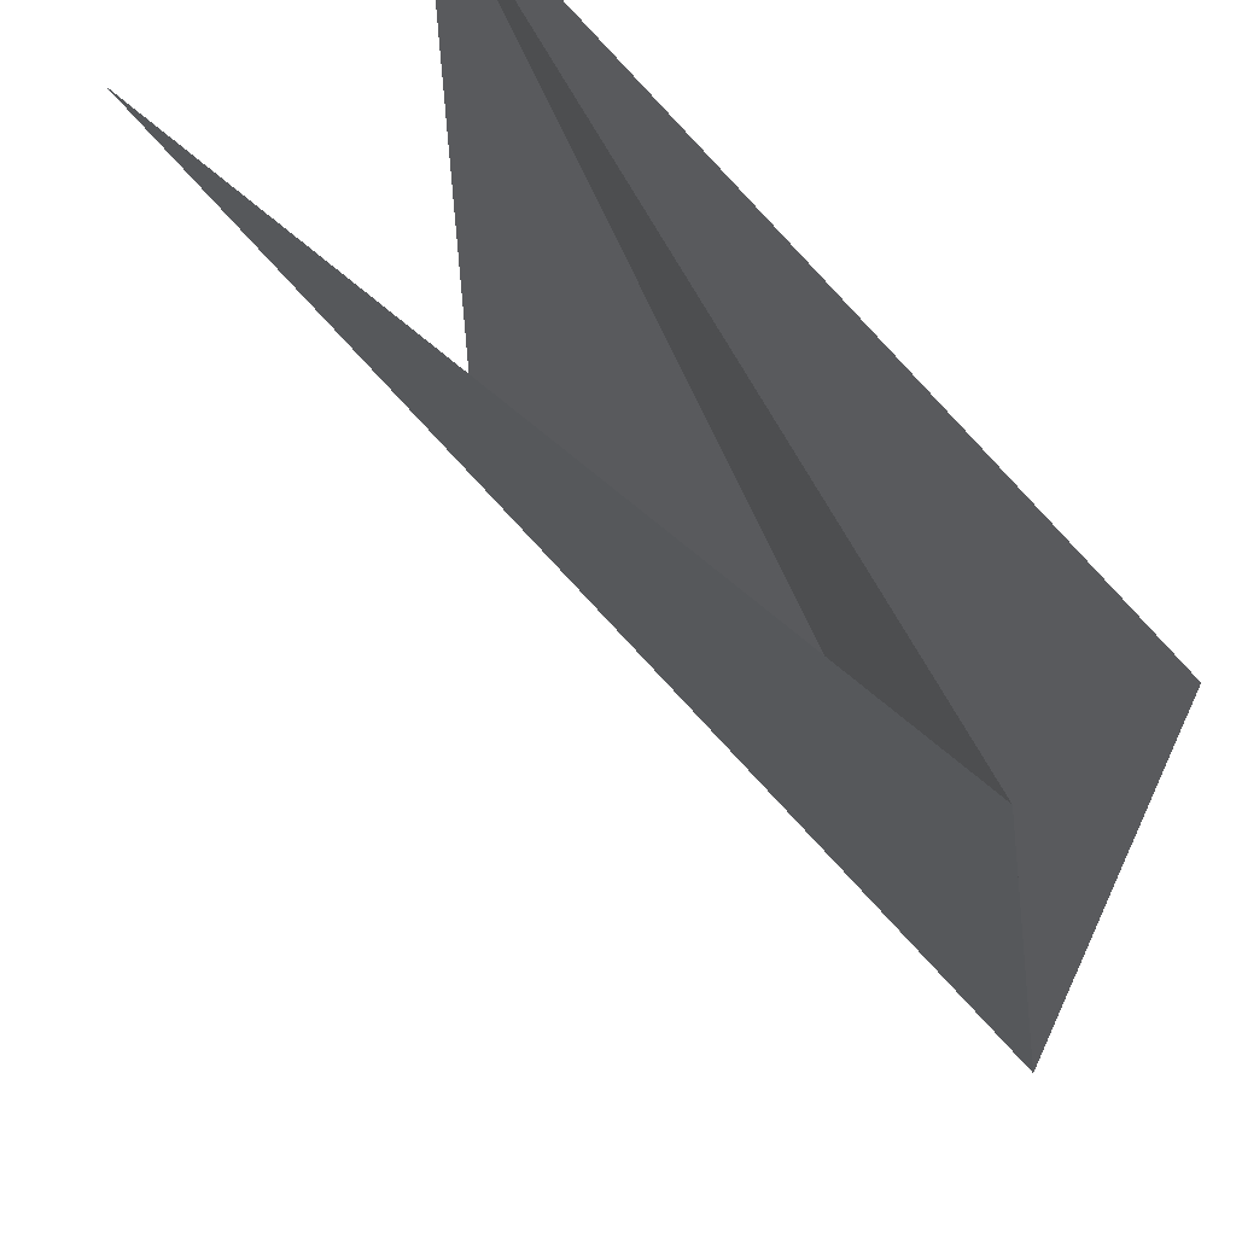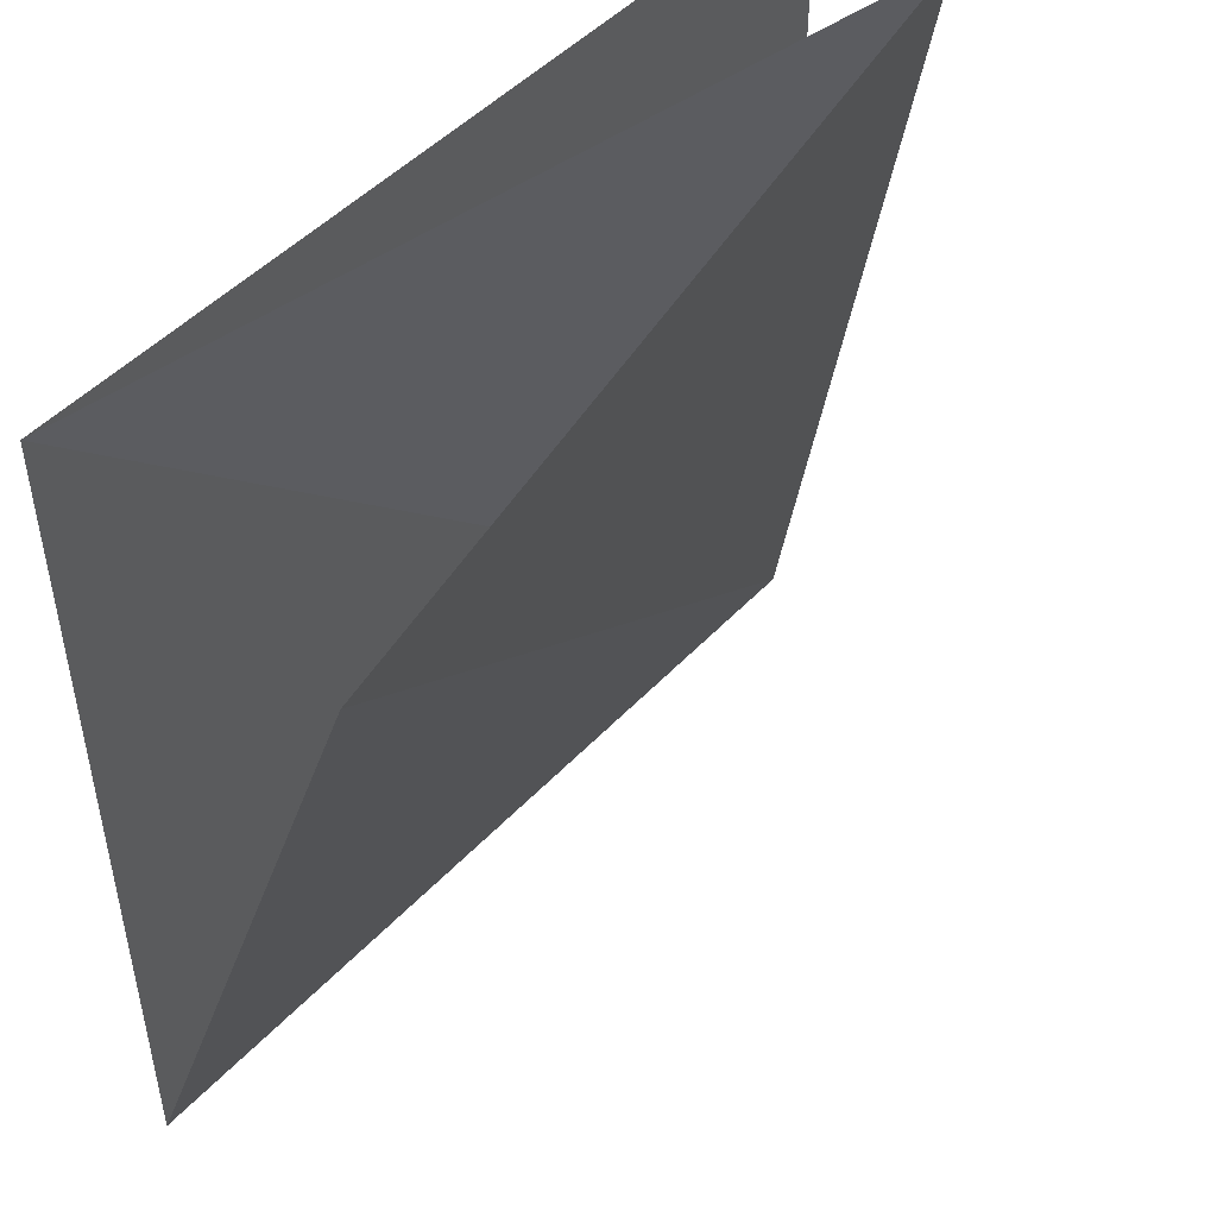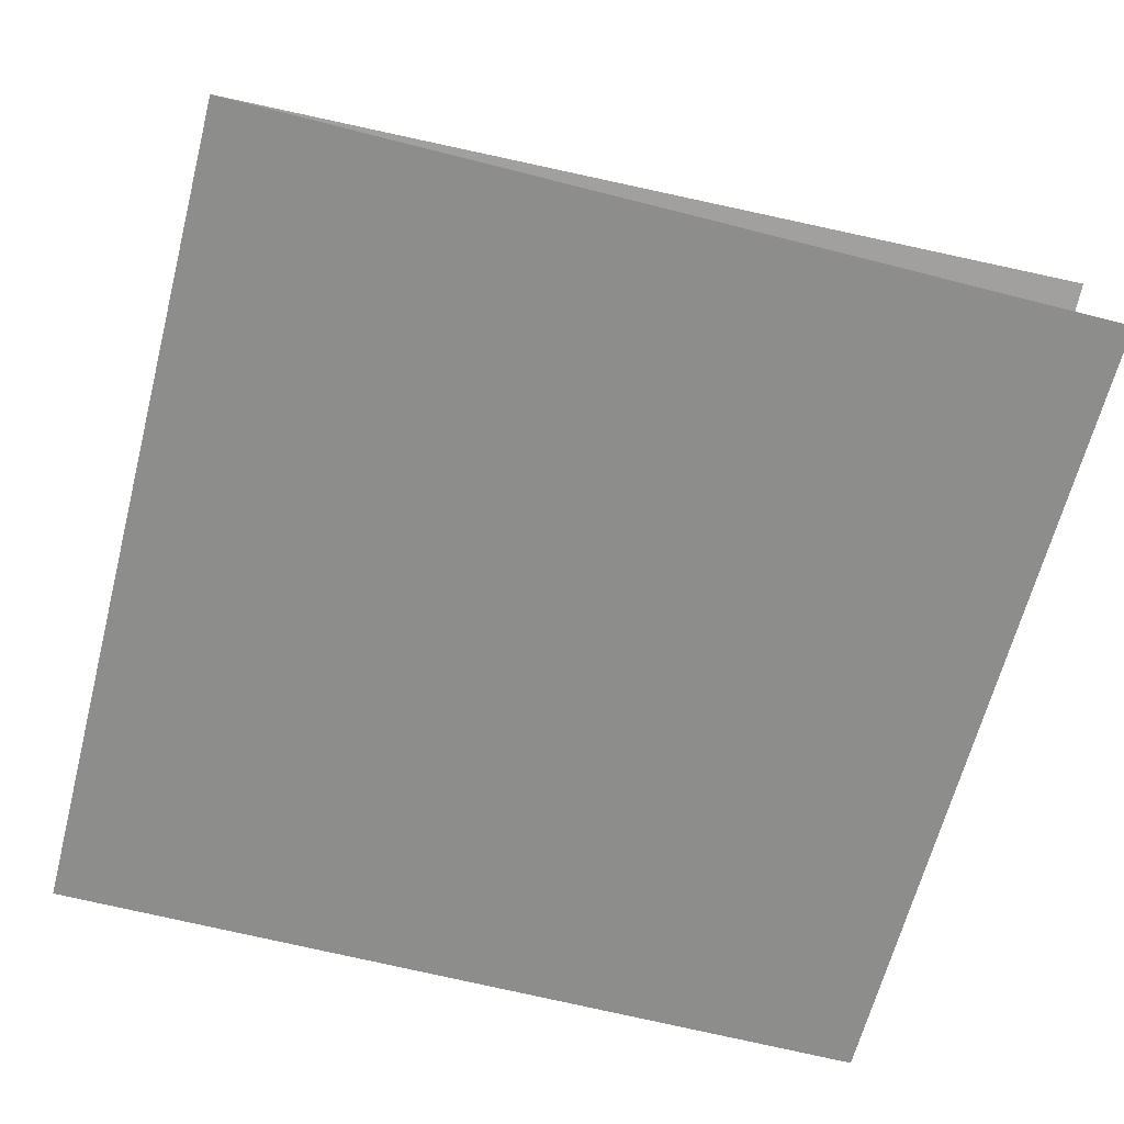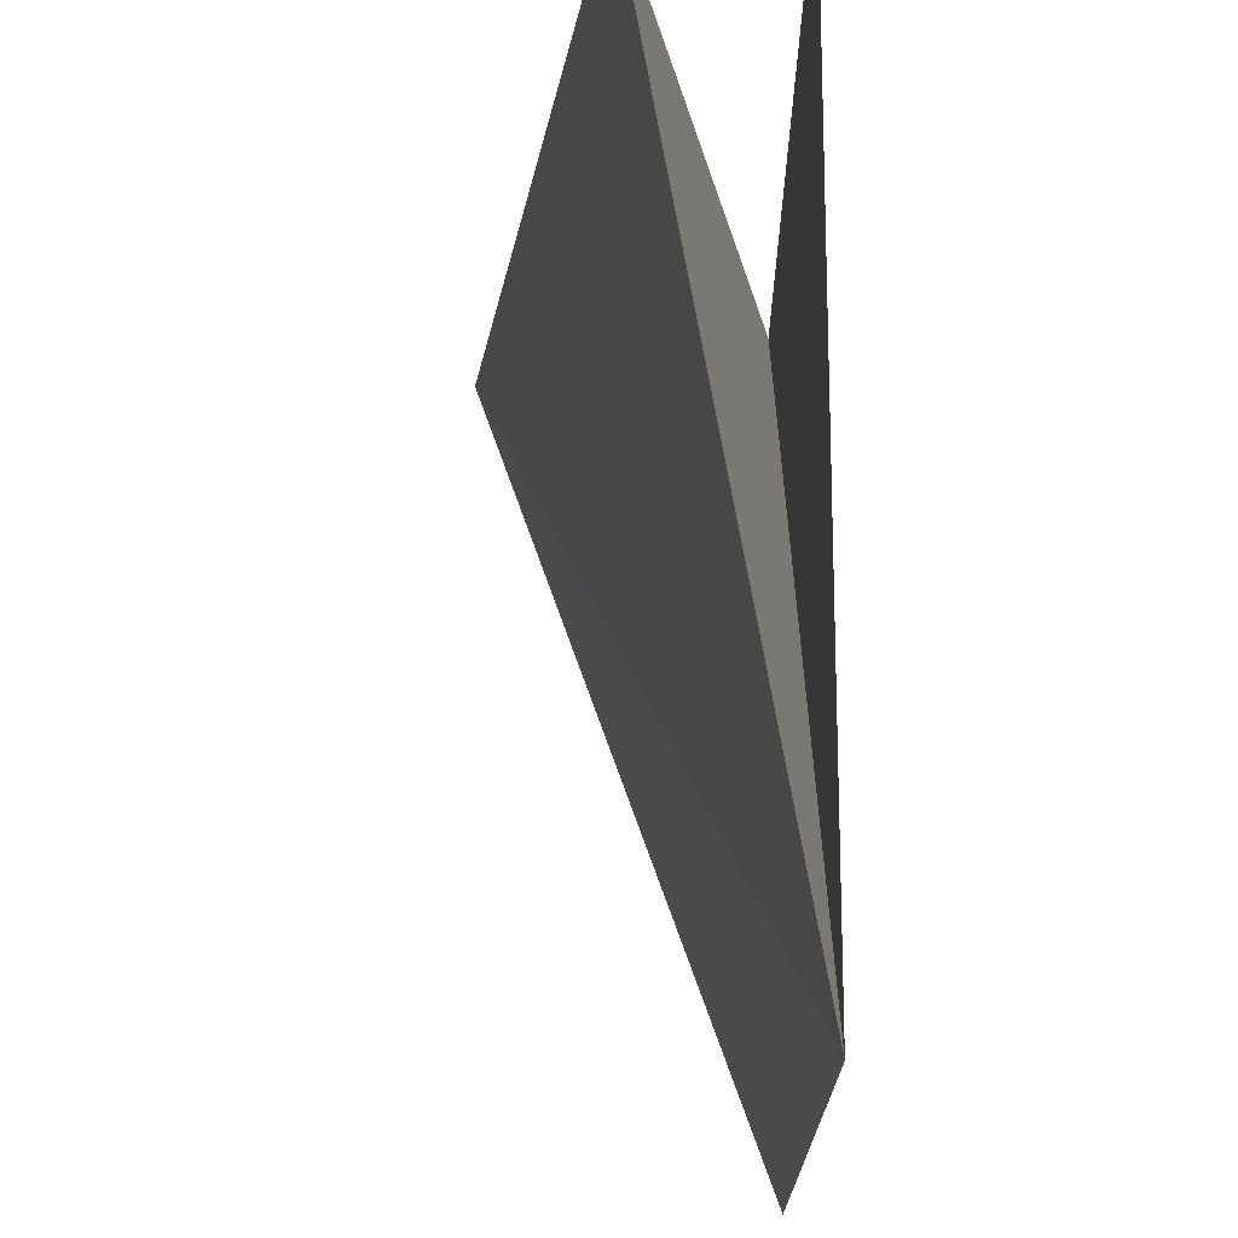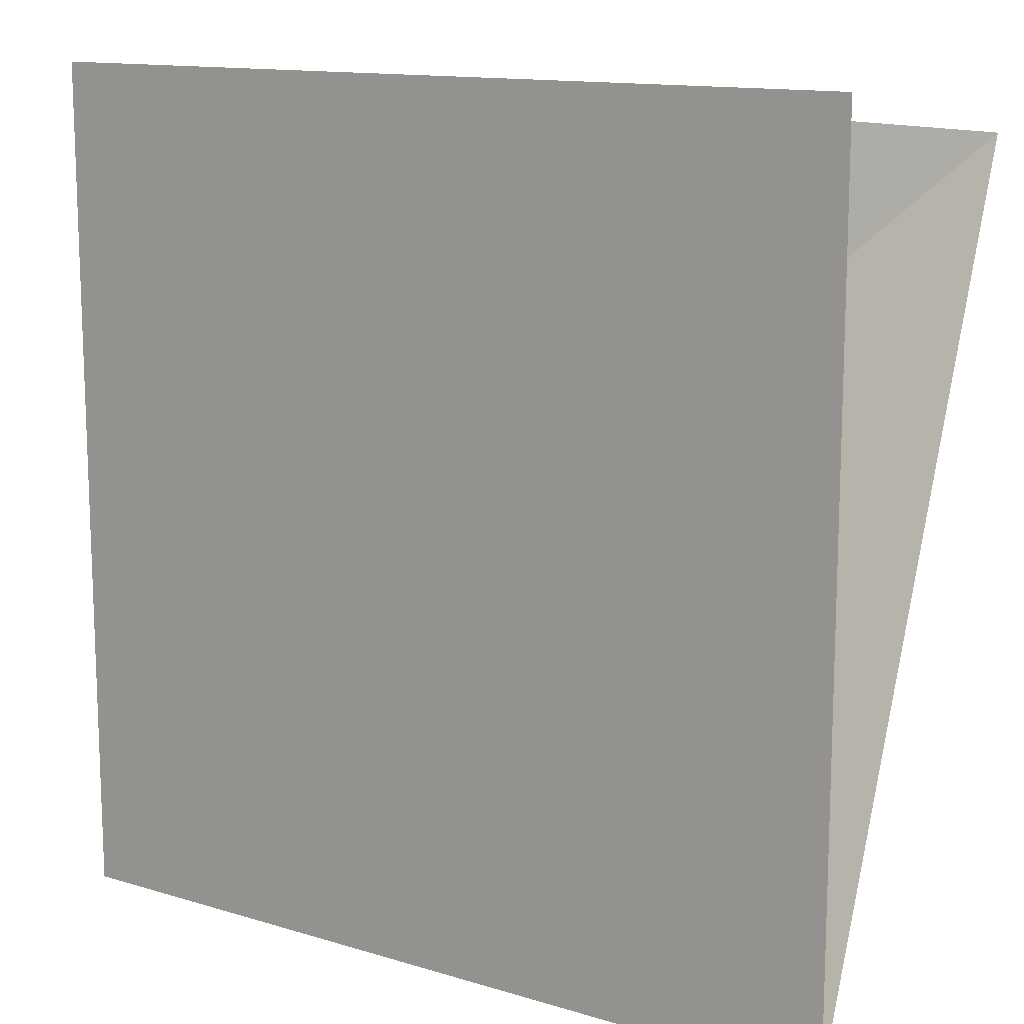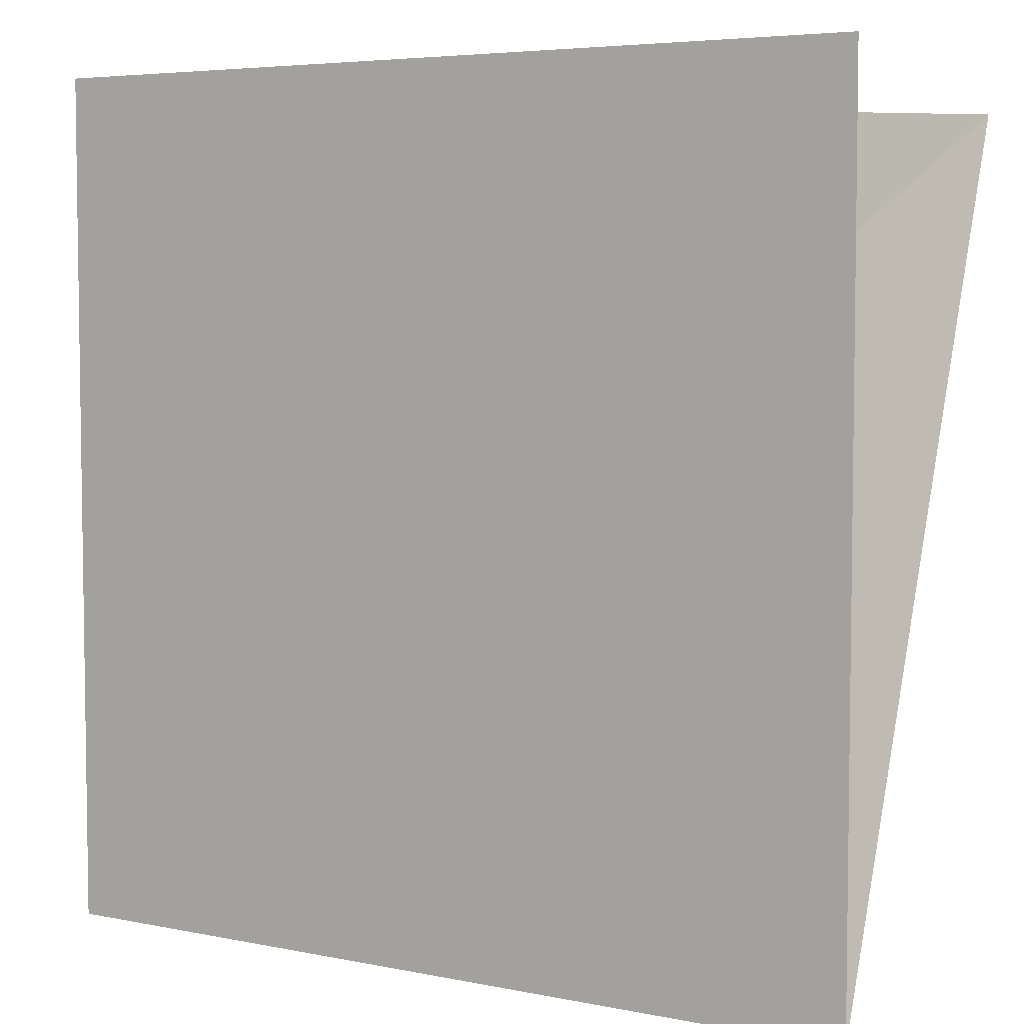
<metadata>
{"format":"obj","ext":"obj","renderer":"f3d","projection":"perspective","resolution":1024,"background":"white","views":[{"elev":64.4,"azim":52.5,"up":"+Y"},{"elev":48.5,"azim":-49.3,"up":"+Y"},{"elev":-64.5,"azim":75.5,"up":"+Z"},{"elev":-17.7,"azim":90.4,"up":"+Y"},{"elev":13.2,"azim":-145.5,"up":"+Y"},{"elev":5.2,"azim":-147.7,"up":"+Y"}]}
</metadata>
<code>
v 3.02e-16 2 1.732e-16
v -1.421e-16 -6.661e-16 -1.489e-32
v -2 2 3.464e-16
v -2 1.599e-16 -1.732e-16
v -1.421e-16 3.59e-16 4.009e-33
v -3.413e-16 2 -7.174e-17
v -2 2 -2.449e-16
v -2 2 2.469e-32
v -1.421e-16 -2.842e-16 -1.231e-32
v -2 1.599e-16 -1.732e-16
v -2 -5.684e-16 0
v 0 -1.421e-16 0
v -2 2 0
v -3.905e-16 -6.67e-16 -2.931e-17
v -2 -8.556e-16 8.922e-16
v -2 1.882 0.6771
v -3.834e-16 -6.697e-16 -6.213e-19
v -2 1.882 0.6771
v -0.02997 1.97 0.3436
v -1.421e-16 -6.661e-16 -1.849e-32
v -0.02997 1.97 0.3436
v -2 2 3.642e-16
f 1 2 3
f 4 5 6 7
f 8 9 10
f 11 12 13
f 14 15 16
f 17 18 19
f 20 21 22

</code>
